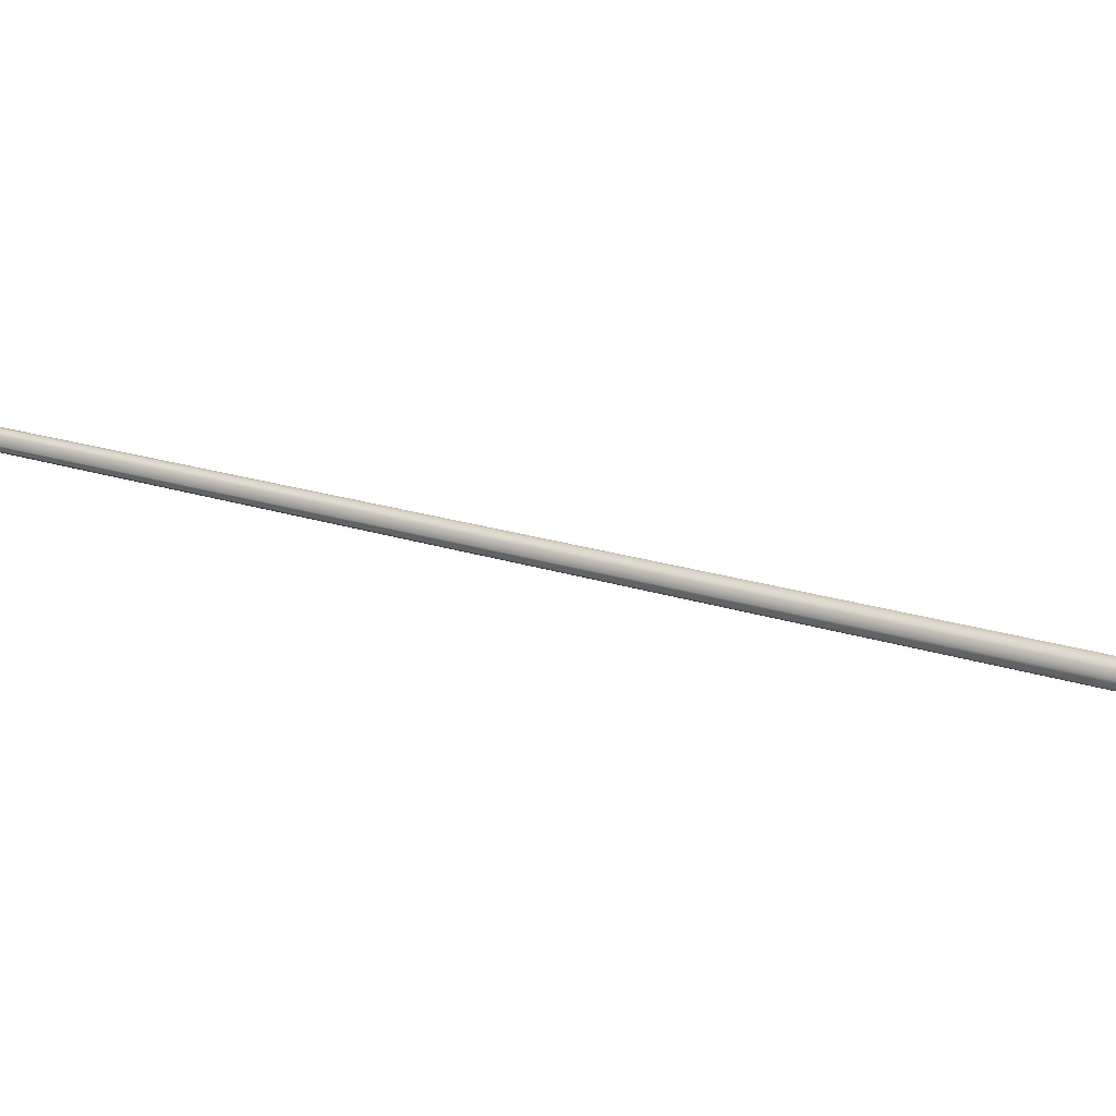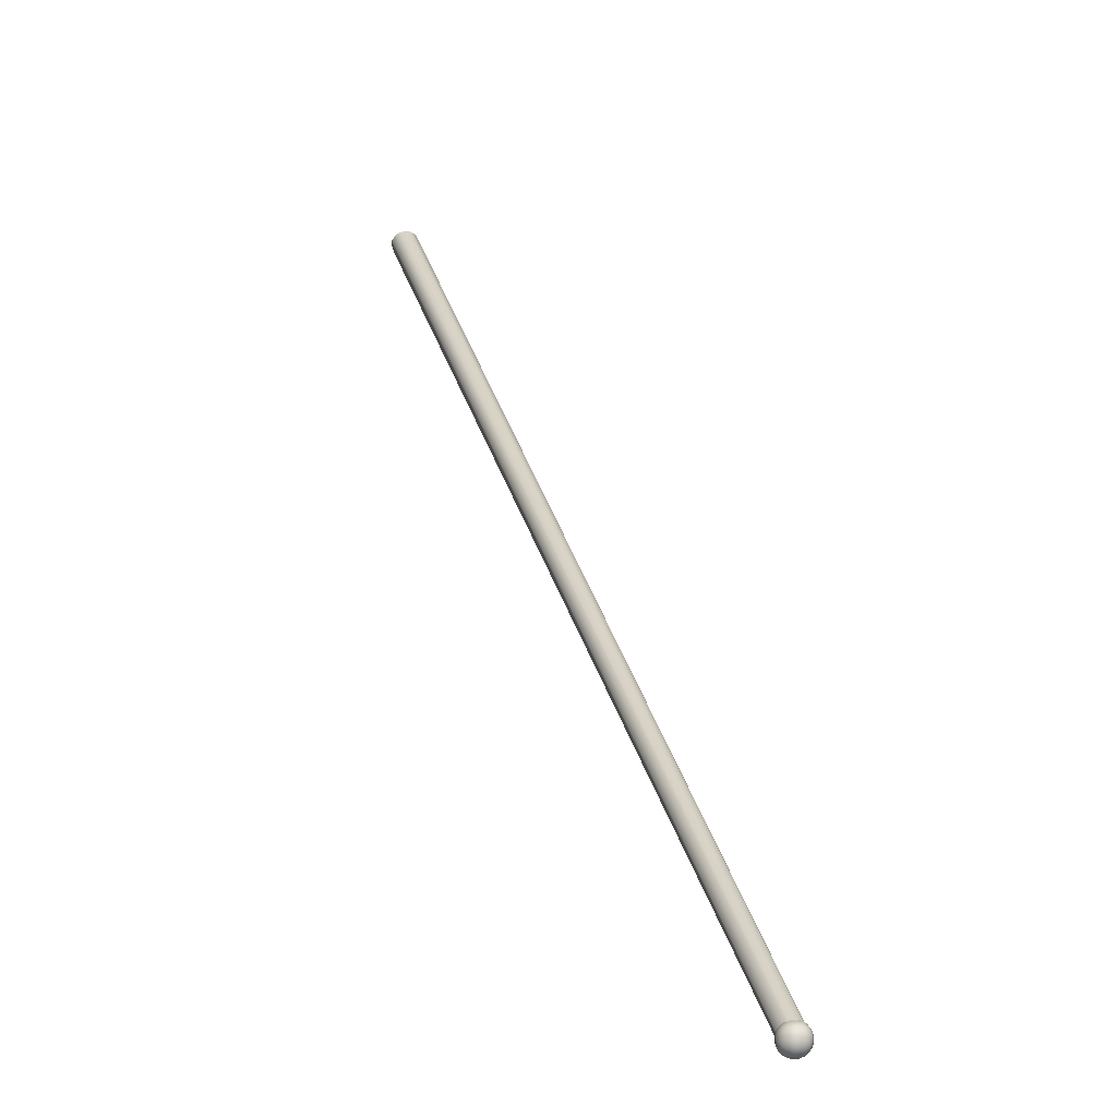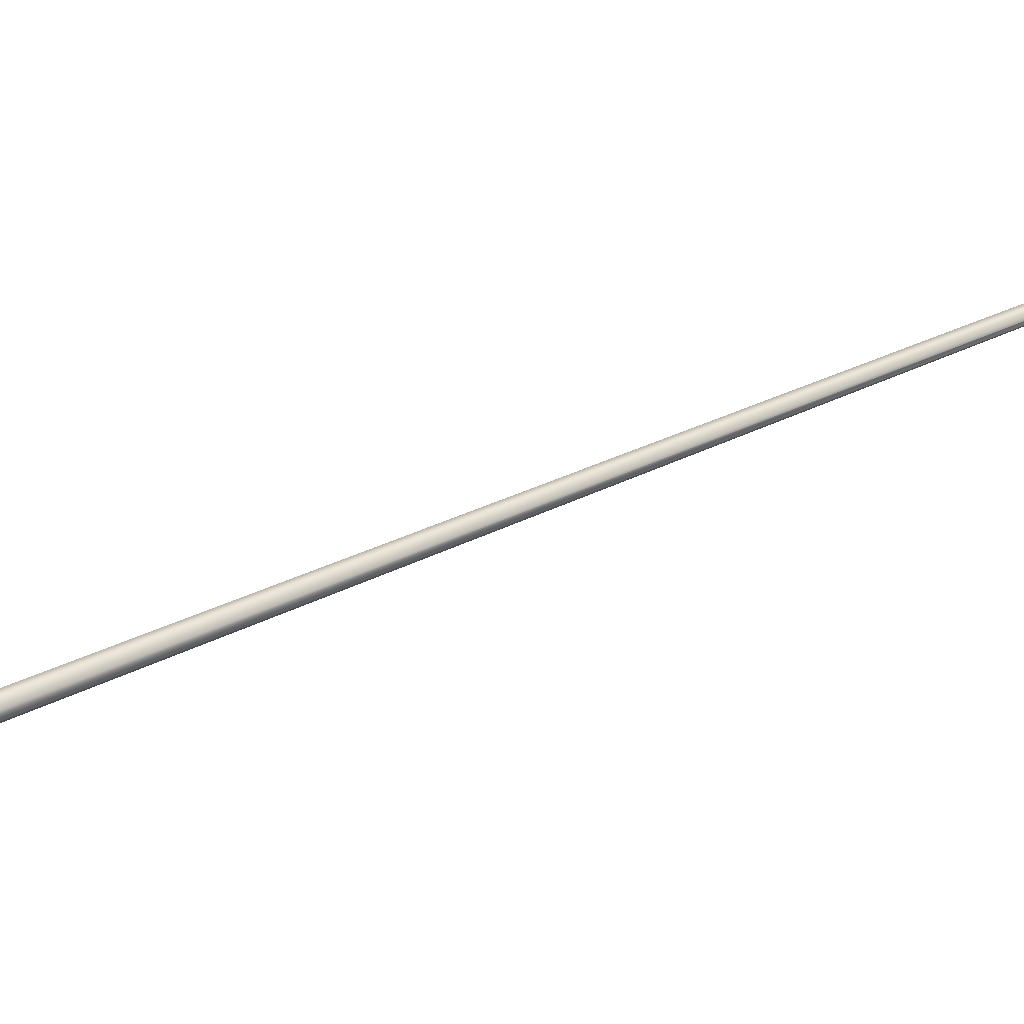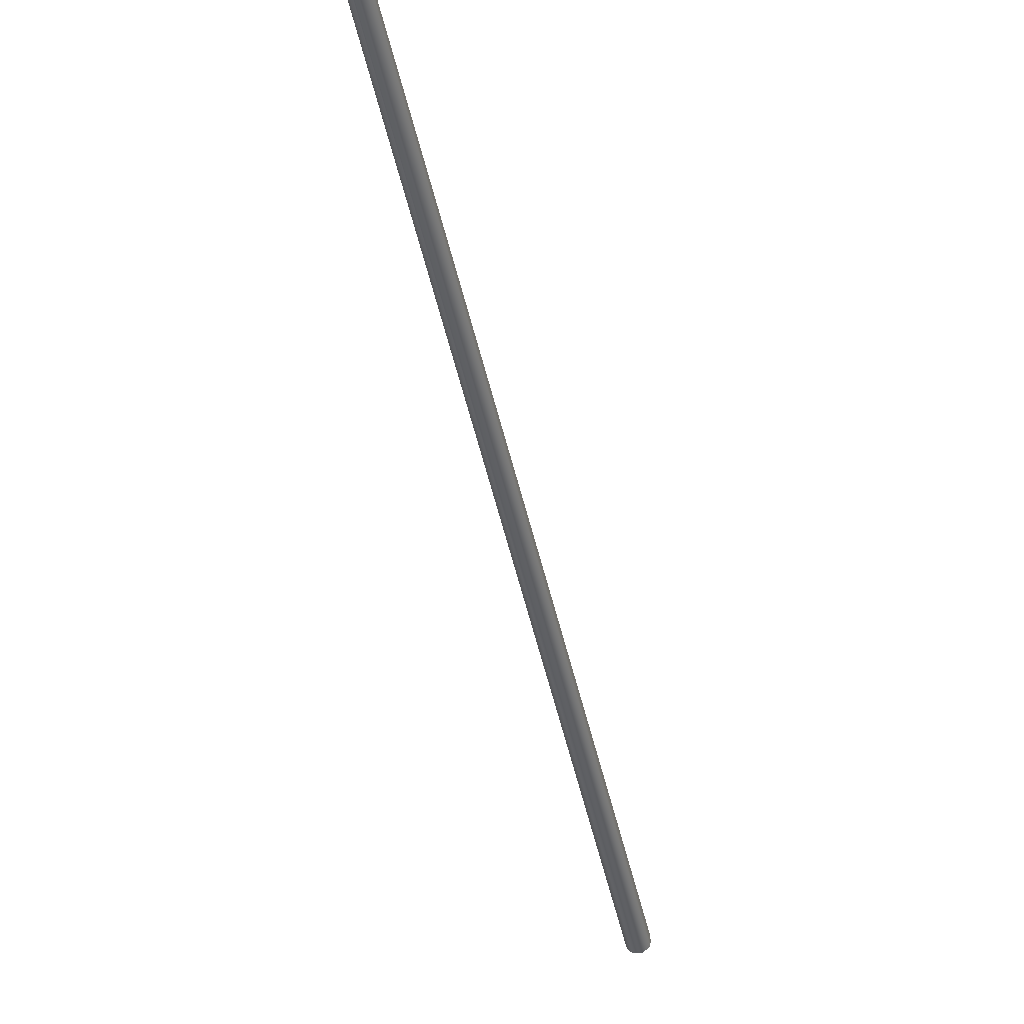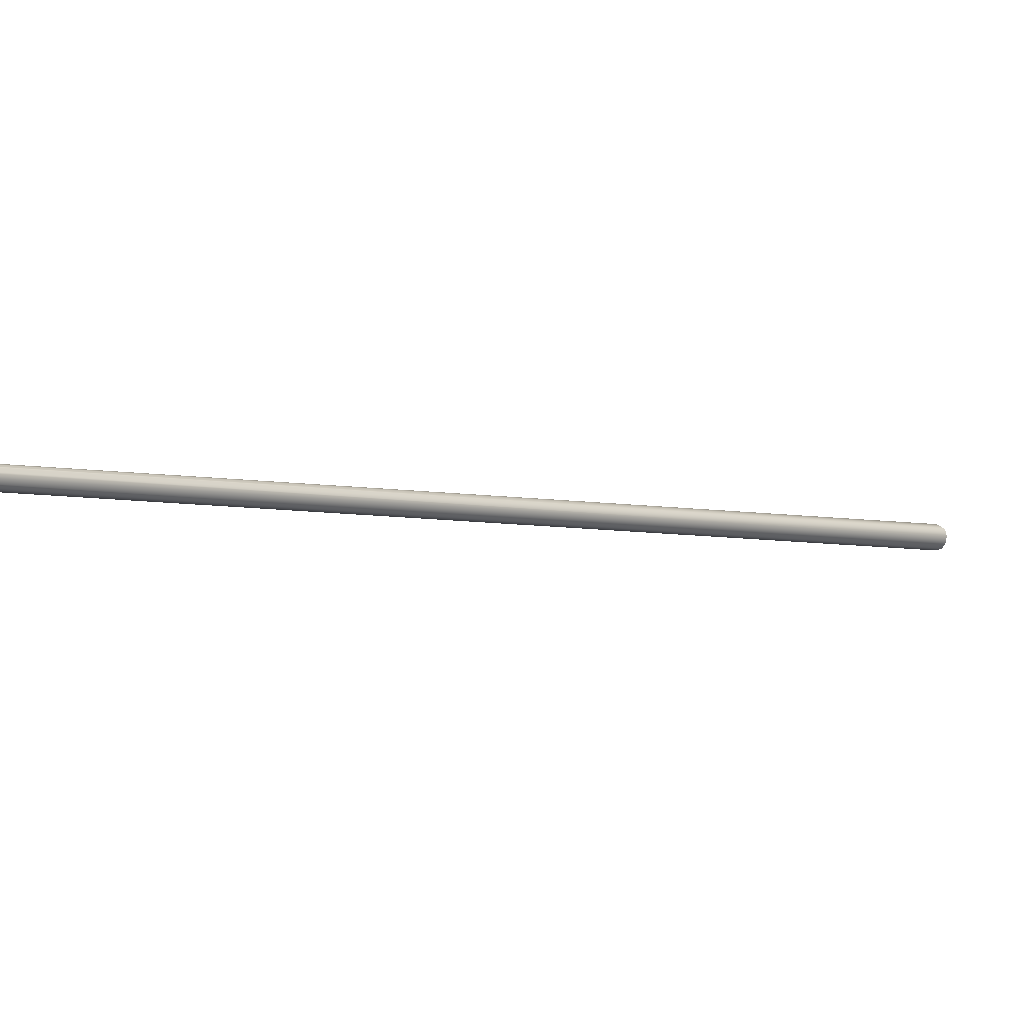
<metadata>
{"format":"obj","ext":"obj","renderer":"f3d","projection":"perspective","resolution":1024,"background":"white","views":[{"elev":-49.2,"azim":-79.3,"up":"+Y"},{"elev":57.7,"azim":164.9,"up":"+Y"},{"elev":-22.1,"azim":68.9,"up":"+Y"},{"elev":-15.6,"azim":-166.9,"up":"+Y"},{"elev":36.2,"azim":-130.1,"up":"+Y"}]}
</metadata>
<code>
v 0.1702 -0.4812 -0.2736
v 0.1448 -0.461 -0.3192
v 0.1052 -0.445 -0.3554
v 0.0553 -0.4347 -0.3787
v 0 -0.4311 -0.3867
v -0.0553 -0.4347 -0.3787
v -0.1052 -0.445 -0.3554
v -0.1448 -0.461 -0.3192
v -0.1702 -0.4812 -0.2736
v -0.179 -0.5036 -0.2231
v -0.1702 -0.526 -0.1725
v -0.1448 -0.5462 -0.1269
v -0.1052 -0.5622 -0.09068
v -0.0553 -0.5725 -0.06743
v 0 -0.5761 -0.05943
v 0.0553 -0.5725 -0.06743
v 0.1052 -0.5622 -0.09068
v 0.1448 -0.5462 -0.1269
v 0.1702 -0.526 -0.1725
v 0.179 -0.5036 -0.2231
v 0.3237 -0.3858 -0.2859
v 0.2754 -0.3473 -0.3727
v 0.2001 -0.3169 -0.4415
v 0.1052 -0.2973 -0.4857
v 0 -0.2905 -0.501
v -0.1052 -0.2973 -0.4857
v -0.2001 -0.3169 -0.4415
v -0.2754 -0.3473 -0.3727
v -0.3237 -0.3858 -0.2859
v -0.3404 -0.4284 -0.1897
v -0.3237 -0.471 -0.09356
v -0.2754 -0.5094 -0.0068
v -0.2001 -0.5399 0.06205
v -0.1052 -0.5595 0.1063
v 0 -0.5662 0.1215
v 0.1052 -0.5595 0.1063
v 0.2001 -0.5399 0.06205
v 0.2754 -0.5094 -0.0068
v 0.3237 -0.471 -0.09356
v 0.3404 -0.4284 -0.1897
v 0.4456 -0.2526 -0.2702
v 0.379 -0.1997 -0.3896
v 0.2754 -0.1577 -0.4844
v 0.1448 -0.1308 -0.5453
v 0 -0.1215 -0.5662
v -0.1448 -0.1308 -0.5453
v -0.2754 -0.1577 -0.4844
v -0.379 -0.1997 -0.3896
v -0.4456 -0.2526 -0.2702
v -0.4685 -0.3112 -0.1379
v -0.4456 -0.3699 -0.005478
v -0.379 -0.4228 0.1139
v -0.2754 -0.4647 0.2087
v -0.2465 -28.42 52.36
v 0 -28.44 52.4
v 0.2465 -28.42 52.36
v 0.2754 -0.4647 0.2087
v 0.379 -0.4228 0.1139
v 0.4456 -0.3699 -0.005478
v 0.4685 -0.3112 -0.1379
v 0.5238 -0.0947 -0.2281
v 0.4456 -0.03252 -0.3685
v 0.3237 0.01683 -0.4799
v 0.1702 0.04851 -0.5514
v 0 0.05943 -0.5761
v -0.1702 0.04851 -0.5514
v -0.3237 0.01683 -0.4799
v -0.4456 -0.03252 -0.3685
v -0.5238 -0.0947 -0.2281
v -0.5508 -0.1636 -0.07247
v -0.5238 -0.2326 0.08314
v -0.4456 -0.2947 0.2235
v -0.5511 -28.17 52.47
v -0.2897 -28.23 52.59
v 0 -28.24 52.64
v 0.3999 -28.36 52.59
v 0.5511 -28.17 52.47
v 0.4456 -0.2947 0.2235
v 0.5238 -0.2326 0.08314
v 0.5508 -0.1636 -0.07247
v 0.5508 0.07247 -0.1636
v 0.4685 0.1379 -0.3112
v 0.3404 0.1897 -0.4284
v 0.179 0.2231 -0.5036
v 0 0.2345 -0.5295
v -0.179 0.2231 -0.5036
v -0.3404 0.1897 -0.4284
v -0.4685 0.1379 -0.3112
v -0.5508 0.07247 -0.1636
v -0.5791 0 0
v -0.5508 -0.07247 0.1636
v -0.4685 -0.1379 0.3112
v -0.5795 -27.91 52.63
v -0.3046 -27.97 52.76
v 0 -27.99 52.8
v 0.3046 -27.97 52.76
v 0.5795 -27.91 52.63
v 0.4685 -0.1379 0.3112
v 0.5508 -0.07247 0.1636
v 0.5791 0 0
v 0.5238 0.2326 -0.08314
v 0.4456 0.2947 -0.2235
v 0.3237 0.3441 -0.3349
v 0.1702 0.3758 -0.4065
v 0 0.3867 -0.4311
v -0.1702 0.3758 -0.4065
v -0.3237 0.3441 -0.3349
v -0.4456 0.2947 -0.2235
v -0.5238 0.2326 -0.08314
v -0.5508 0.1636 0.07247
v -0.5238 0.0947 0.2281
v -0.4456 0.03252 0.3685
v -0.5511 -27.61 52.72
v -0.3819 -27.53 52.84
v 0 -27.69 52.88
v 0.2897 -27.67 52.84
v 0.5511 -27.61 52.72
v 0.4456 0.03252 0.3685
v 0.5238 0.0947 0.2281
v 0.5508 0.1636 0.07247
v 0.4456 0.3699 0.005478
v 0.379 0.4228 -0.1139
v 0.2754 0.4647 -0.2087
v 0.1448 0.4917 -0.2696
v 0 0.501 -0.2905
v -0.1448 0.4917 -0.2696
v -0.2754 0.4647 -0.2087
v -0.379 0.4228 -0.1139
v -0.4456 0.3699 0.005478
v -0.4685 0.3112 0.1379
v -0.4456 0.2526 0.2702
v -0.379 0.1997 0.3896
v -0.2754 0.1577 0.4844
v -0.2465 -27.36 52.83
v 0 -27.38 52.87
v 0.2465 -27.36 52.83
v 0.2754 0.1577 0.4844
v 0.379 0.1997 0.3896
v 0.4456 0.2526 0.2702
v 0.4685 0.3112 0.1379
v 0.3237 0.471 0.09356
v 0.2754 0.5094 0.0068
v 0.2001 0.5399 -0.06205
v 0.1052 0.5595 -0.1063
v 0 0.5662 -0.1215
v -0.1052 0.5595 -0.1063
v -0.2001 0.5399 -0.06205
v -0.2754 0.5094 0.0068
v -0.3237 0.471 0.09356
v -0.3404 0.4284 0.1897
v -0.3237 0.3858 0.2859
v -0.2754 0.3473 0.3727
v -0.2001 0.3169 0.4415
v -0.1052 0.2973 0.4857
v 0 0.2905 0.501
v 0.1052 0.2973 0.4857
v 0.2001 0.3169 0.4415
v 0.2754 0.3473 0.3727
v 0.3237 0.3858 0.2859
v 0.3404 0.4284 0.1897
v 0.1702 0.526 0.1725
v 0.1448 0.5462 0.1269
v 0.1052 0.5622 0.09068
v 0.0553 0.5725 0.06743
v 0 0.5761 0.05943
v -0.0553 0.5725 0.06743
v -0.1052 0.5622 0.09068
v -0.1448 0.5462 0.1269
v -0.1702 0.526 0.1725
v -0.179 0.5036 0.2231
v -0.1702 0.4812 0.2736
v -0.1448 0.461 0.3192
v -0.1052 0.445 0.3554
v -0.0553 0.4347 0.3787
v 0 0.4311 0.3867
v 0.0553 0.4347 0.3787
v 0.1052 0.445 0.3554
v 0.1448 0.461 0.3192
v 0.1702 0.4812 0.2736
v 0.179 0.5036 0.2231
v 0 -0.5295 -0.2345
v 0 0.5295 0.2345
f 1 2 21
f 21 2 22
f 2 3 22
f 22 3 23
f 3 4 23
f 23 4 24
f 4 5 24
f 24 5 25
f 5 6 25
f 25 6 26
f 6 7 26
f 26 7 27
f 7 8 27
f 27 8 28
f 8 9 28
f 28 9 29
f 9 10 29
f 29 10 30
f 10 11 30
f 30 11 31
f 11 12 31
f 31 12 32
f 12 13 32
f 32 13 33
f 13 14 33
f 33 14 34
f 14 15 34
f 34 15 35
f 15 16 35
f 35 16 36
f 16 17 36
f 36 17 37
f 17 18 37
f 37 18 38
f 18 19 38
f 38 19 39
f 19 20 39
f 39 20 40
f 20 1 40
f 40 1 21
f 21 22 41
f 41 22 42
f 22 23 42
f 42 23 43
f 23 24 43
f 43 24 44
f 24 25 44
f 44 25 45
f 25 26 45
f 45 26 46
f 26 27 46
f 46 27 47
f 27 28 47
f 47 28 48
f 28 29 48
f 48 29 49
f 29 30 49
f 49 30 50
f 30 31 50
f 50 31 51
f 31 32 51
f 51 32 52
f 32 33 52
f 52 33 53
f 33 34 53
f 53 34 54
f 34 35 54
f 54 35 55
f 35 36 55
f 55 36 56
f 36 37 56
f 56 37 57
f 37 38 57
f 57 38 58
f 38 39 58
f 58 39 59
f 39 40 59
f 59 40 60
f 40 21 60
f 60 21 41
f 41 42 61
f 61 42 62
f 42 43 62
f 62 43 63
f 43 44 63
f 63 44 64
f 44 45 64
f 64 45 65
f 45 46 65
f 65 46 66
f 46 47 66
f 66 47 67
f 47 48 67
f 67 48 68
f 48 49 68
f 68 49 69
f 49 50 69
f 69 50 70
f 50 51 70
f 70 51 71
f 51 52 71
f 71 52 72
f 52 53 72
f 72 53 73
f 53 54 73
f 73 54 74
f 54 55 74
f 74 55 75
f 55 56 75
f 75 56 76
f 56 57 76
f 76 57 77
f 57 58 77
f 77 58 78
f 58 59 78
f 78 59 79
f 59 60 79
f 79 60 80
f 60 41 80
f 80 41 61
f 61 62 81
f 81 62 82
f 62 63 82
f 82 63 83
f 63 64 83
f 83 64 84
f 64 65 84
f 84 65 85
f 65 66 85
f 85 66 86
f 66 67 86
f 86 67 87
f 67 68 87
f 87 68 88
f 68 69 88
f 88 69 89
f 69 70 89
f 89 70 90
f 70 71 90
f 90 71 91
f 71 72 91
f 91 72 92
f 72 73 92
f 92 73 93
f 73 74 93
f 93 74 94
f 74 75 94
f 94 75 95
f 75 76 95
f 95 76 96
f 76 77 96
f 96 77 97
f 77 78 97
f 97 78 98
f 78 79 98
f 98 79 99
f 79 80 99
f 99 80 100
f 80 61 100
f 100 61 81
f 81 82 101
f 101 82 102
f 82 83 102
f 102 83 103
f 83 84 103
f 103 84 104
f 84 85 104
f 104 85 105
f 85 86 105
f 105 86 106
f 86 87 106
f 106 87 107
f 87 88 107
f 107 88 108
f 88 89 108
f 108 89 109
f 89 90 109
f 109 90 110
f 90 91 110
f 110 91 111
f 91 92 111
f 111 92 112
f 92 93 112
f 112 93 113
f 93 94 113
f 113 94 114
f 94 95 114
f 114 95 115
f 95 96 115
f 115 96 116
f 96 97 116
f 116 97 117
f 97 98 117
f 117 98 118
f 98 99 118
f 118 99 119
f 99 100 119
f 119 100 120
f 100 81 120
f 120 81 101
f 101 102 121
f 121 102 122
f 102 103 122
f 122 103 123
f 103 104 123
f 123 104 124
f 104 105 124
f 124 105 125
f 105 106 125
f 125 106 126
f 106 107 126
f 126 107 127
f 107 108 127
f 127 108 128
f 108 109 128
f 128 109 129
f 109 110 129
f 129 110 130
f 110 111 130
f 130 111 131
f 111 112 131
f 131 112 132
f 112 113 132
f 132 113 133
f 113 114 133
f 133 114 134
f 114 115 134
f 134 115 135
f 115 116 135
f 135 116 136
f 116 117 136
f 136 117 137
f 117 118 137
f 137 118 138
f 118 119 138
f 138 119 139
f 119 120 139
f 139 120 140
f 120 101 140
f 140 101 121
f 121 122 141
f 141 122 142
f 122 123 142
f 142 123 143
f 123 124 143
f 143 124 144
f 124 125 144
f 144 125 145
f 125 126 145
f 145 126 146
f 126 127 146
f 146 127 147
f 127 128 147
f 147 128 148
f 128 129 148
f 148 129 149
f 129 130 149
f 149 130 150
f 130 131 150
f 150 131 151
f 131 132 151
f 151 132 152
f 132 133 152
f 152 133 153
f 133 134 153
f 153 134 154
f 134 135 154
f 154 135 155
f 135 136 155
f 155 136 156
f 136 137 156
f 156 137 157
f 137 138 157
f 157 138 158
f 138 139 158
f 158 139 159
f 139 140 159
f 159 140 160
f 140 121 160
f 160 121 141
f 141 142 161
f 161 142 162
f 142 143 162
f 162 143 163
f 143 144 163
f 163 144 164
f 144 145 164
f 164 145 165
f 145 146 165
f 165 146 166
f 146 147 166
f 166 147 167
f 147 148 167
f 167 148 168
f 148 149 168
f 168 149 169
f 149 150 169
f 169 150 170
f 150 151 170
f 170 151 171
f 151 152 171
f 171 152 172
f 152 153 172
f 172 153 173
f 153 154 173
f 173 154 174
f 154 155 174
f 174 155 175
f 155 156 175
f 175 156 176
f 156 157 176
f 176 157 177
f 157 158 177
f 177 158 178
f 158 159 178
f 178 159 179
f 159 160 179
f 179 160 180
f 160 141 180
f 180 141 161
f 2 1 181
f 3 2 181
f 4 3 181
f 5 4 181
f 6 5 181
f 7 6 181
f 8 7 181
f 9 8 181
f 10 9 181
f 11 10 181
f 12 11 181
f 13 12 181
f 14 13 181
f 15 14 181
f 16 15 181
f 17 16 181
f 18 17 181
f 19 18 181
f 20 19 181
f 1 20 181
f 161 162 182
f 162 163 182
f 163 164 182
f 164 165 182
f 165 166 182
f 166 167 182
f 167 168 182
f 168 169 182
f 169 170 182
f 170 171 182
f 171 172 182
f 172 173 182
f 173 174 182
f 174 175 182
f 175 176 182
f 176 177 182
f 177 178 182
f 178 179 182
f 179 180 182
f 180 161 182

</code>
